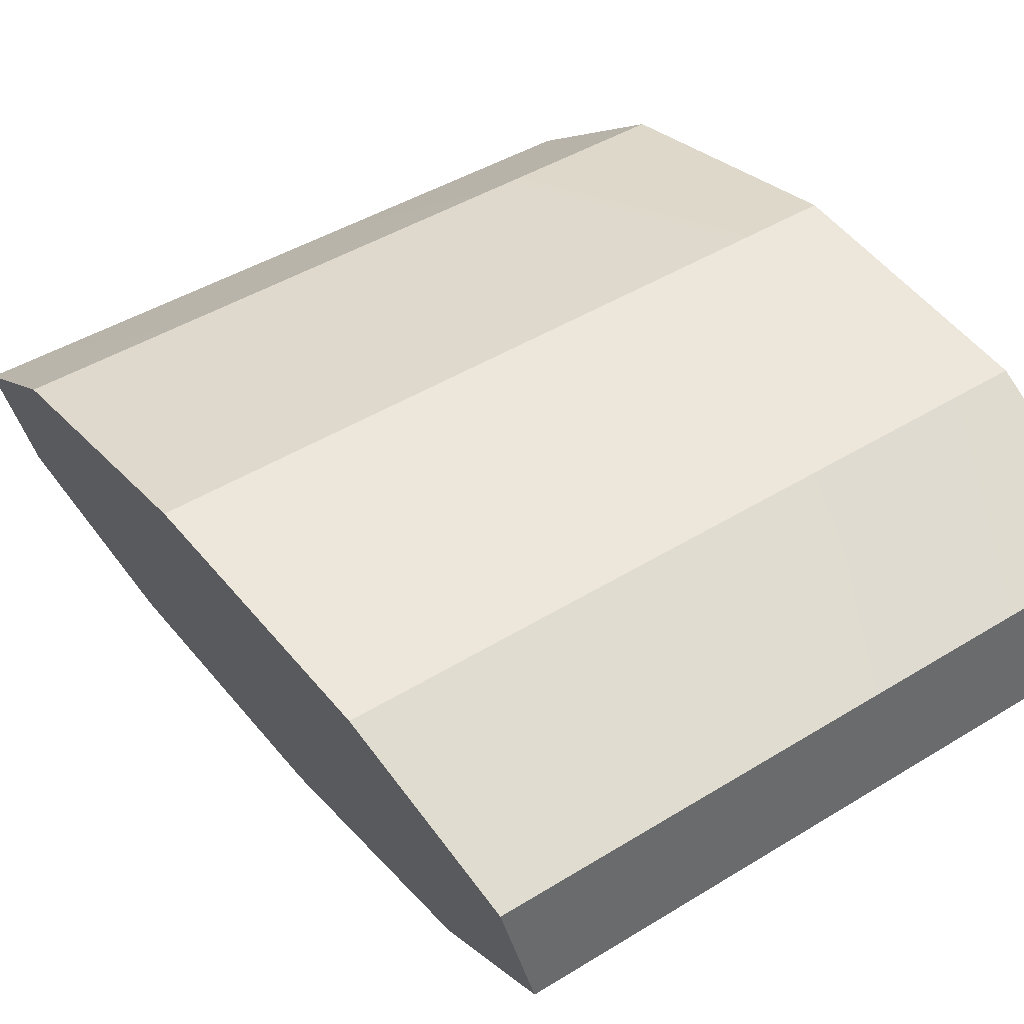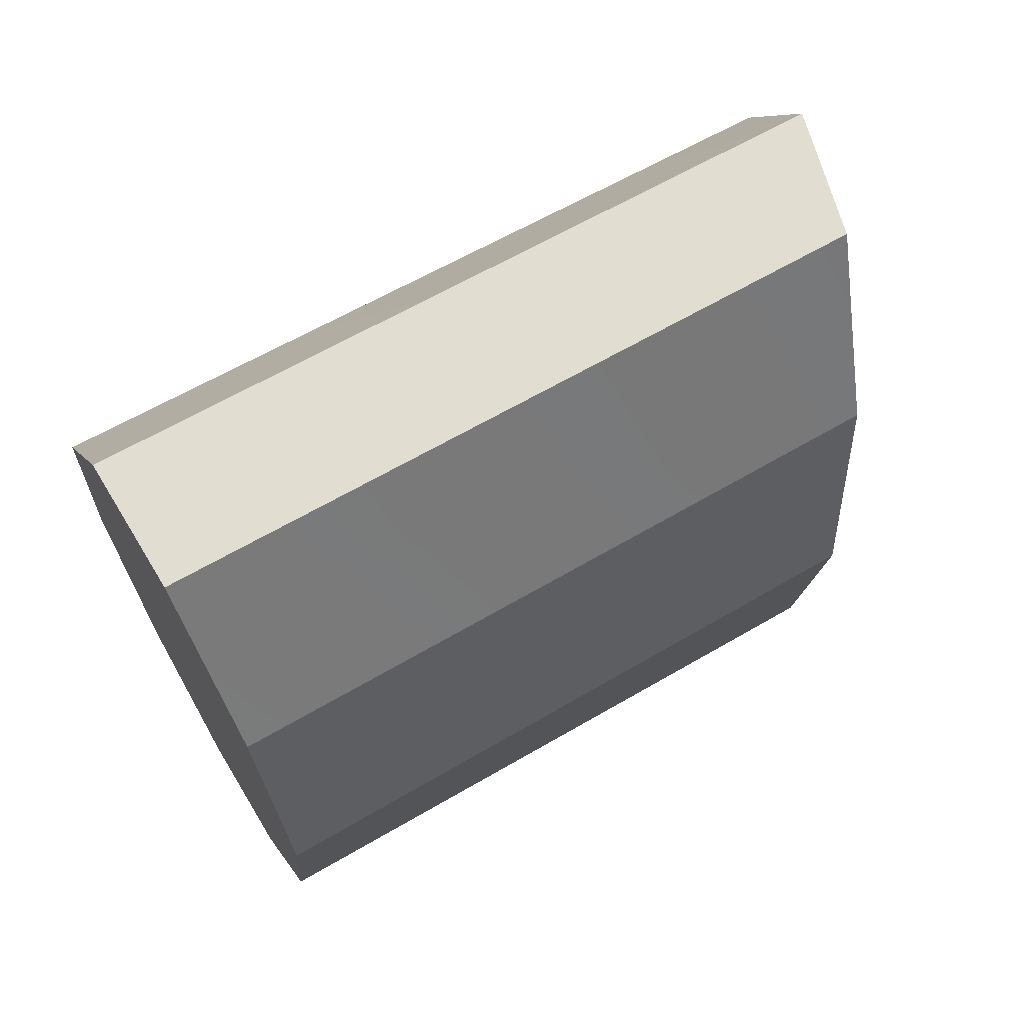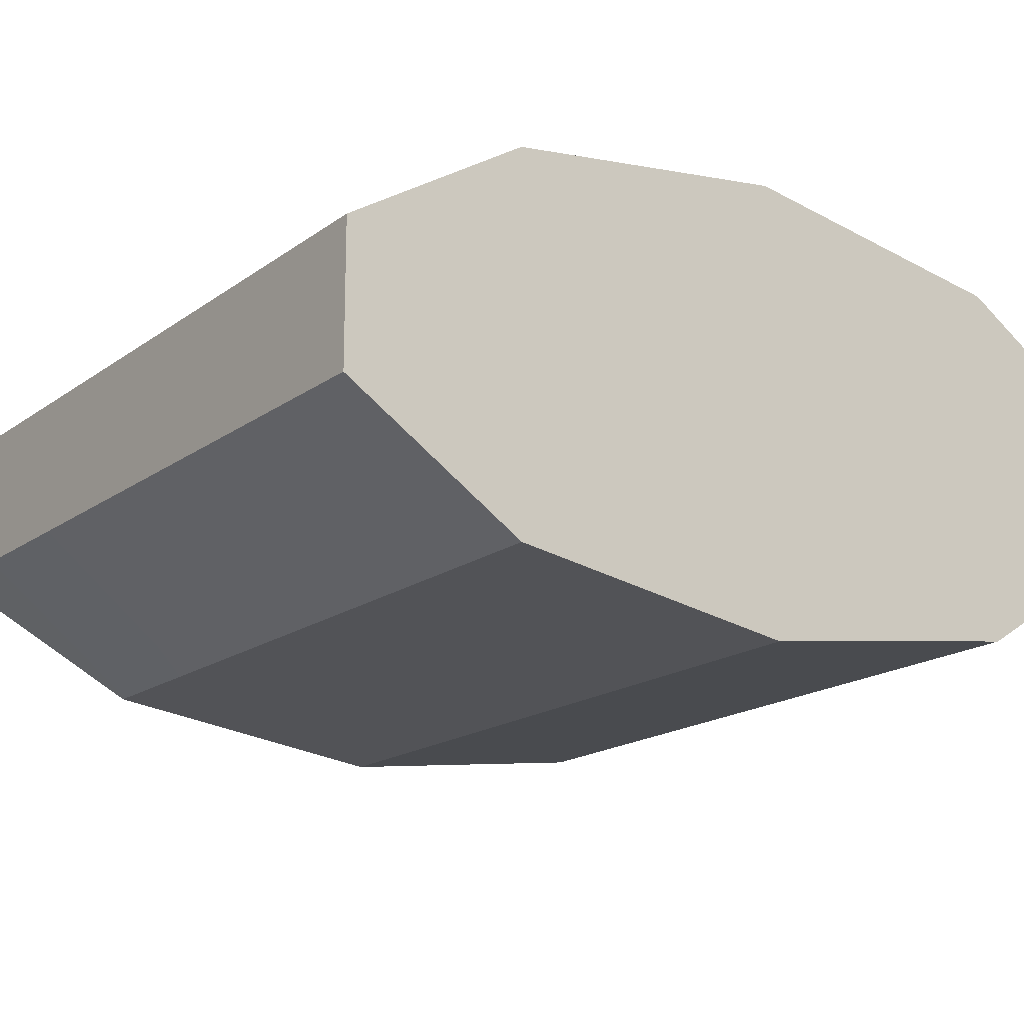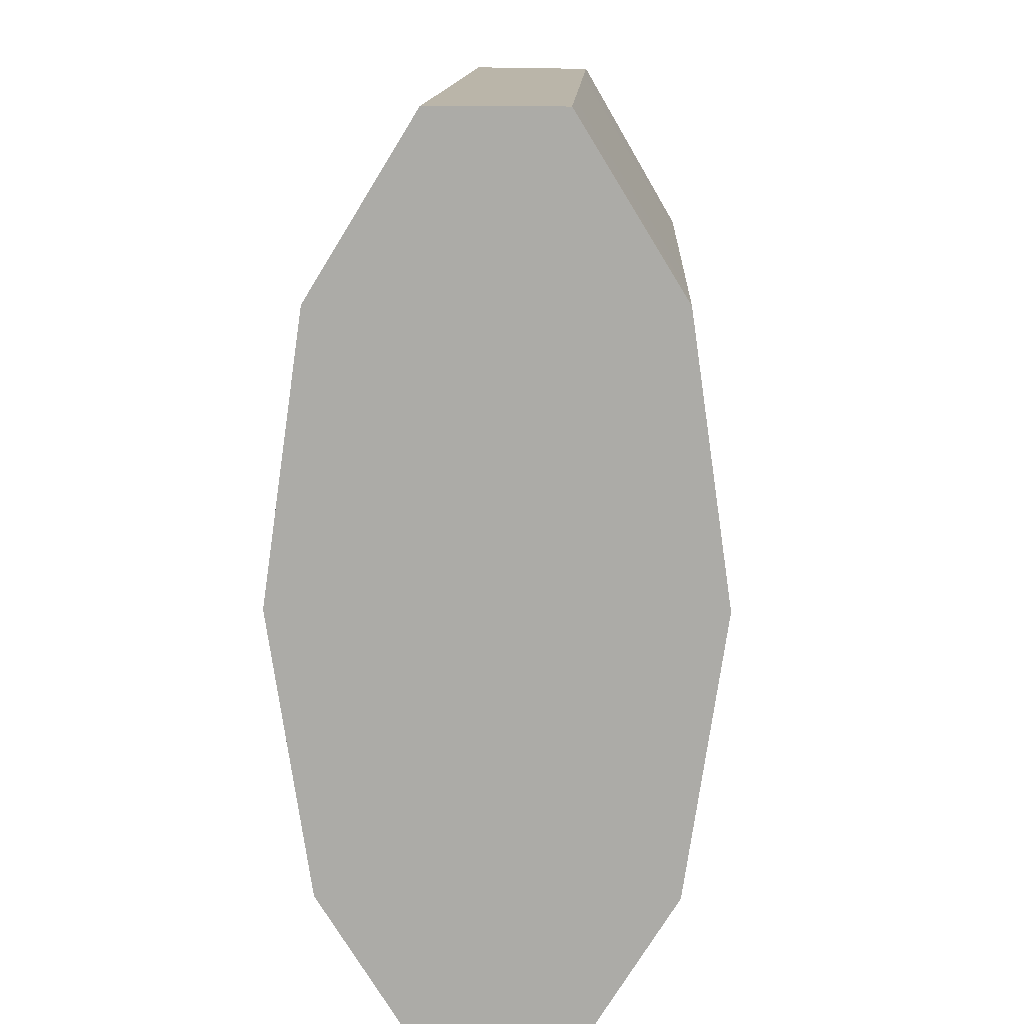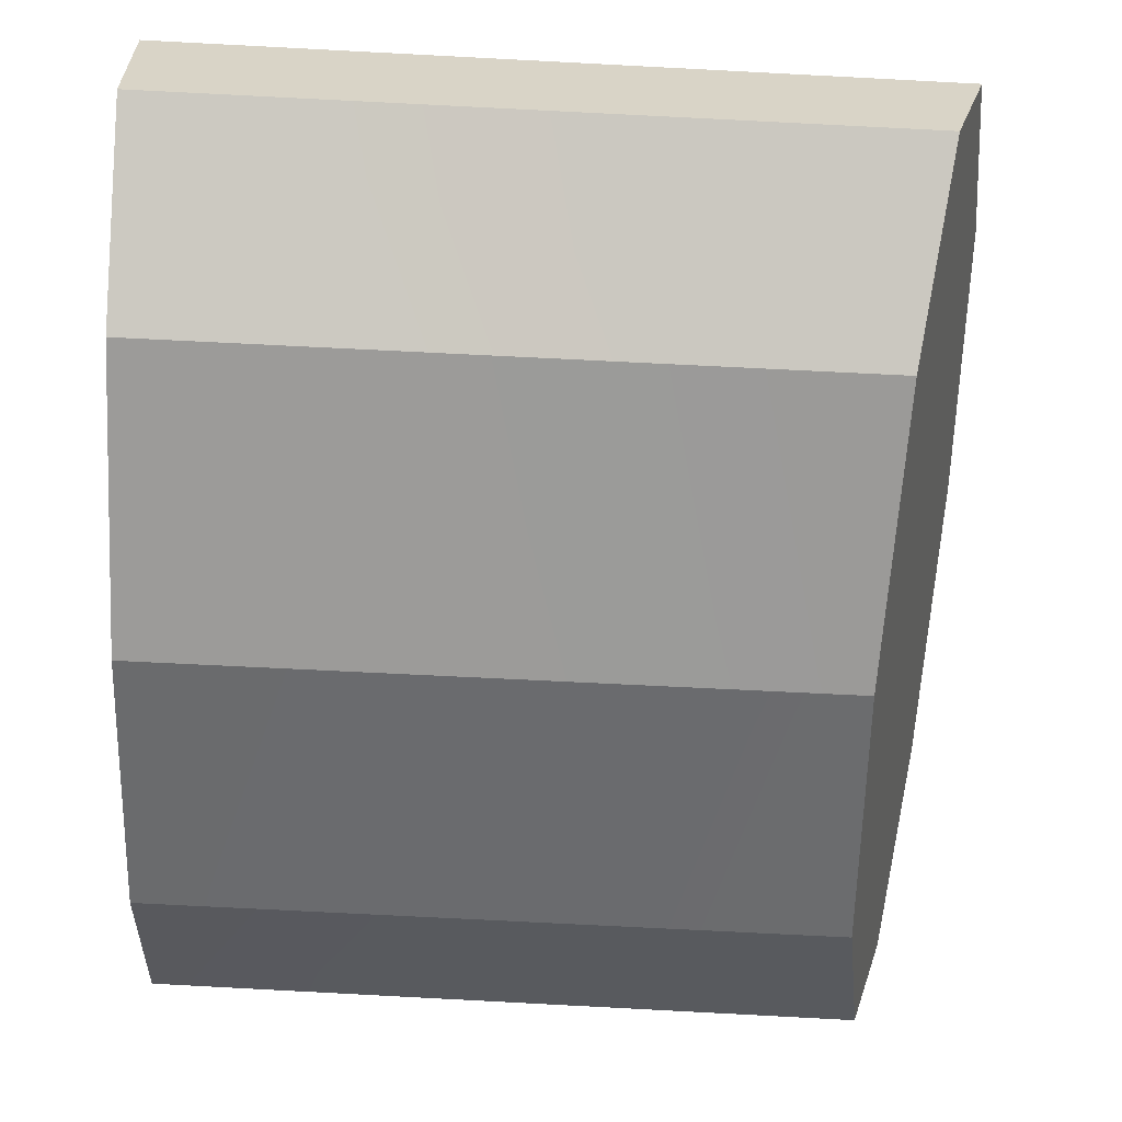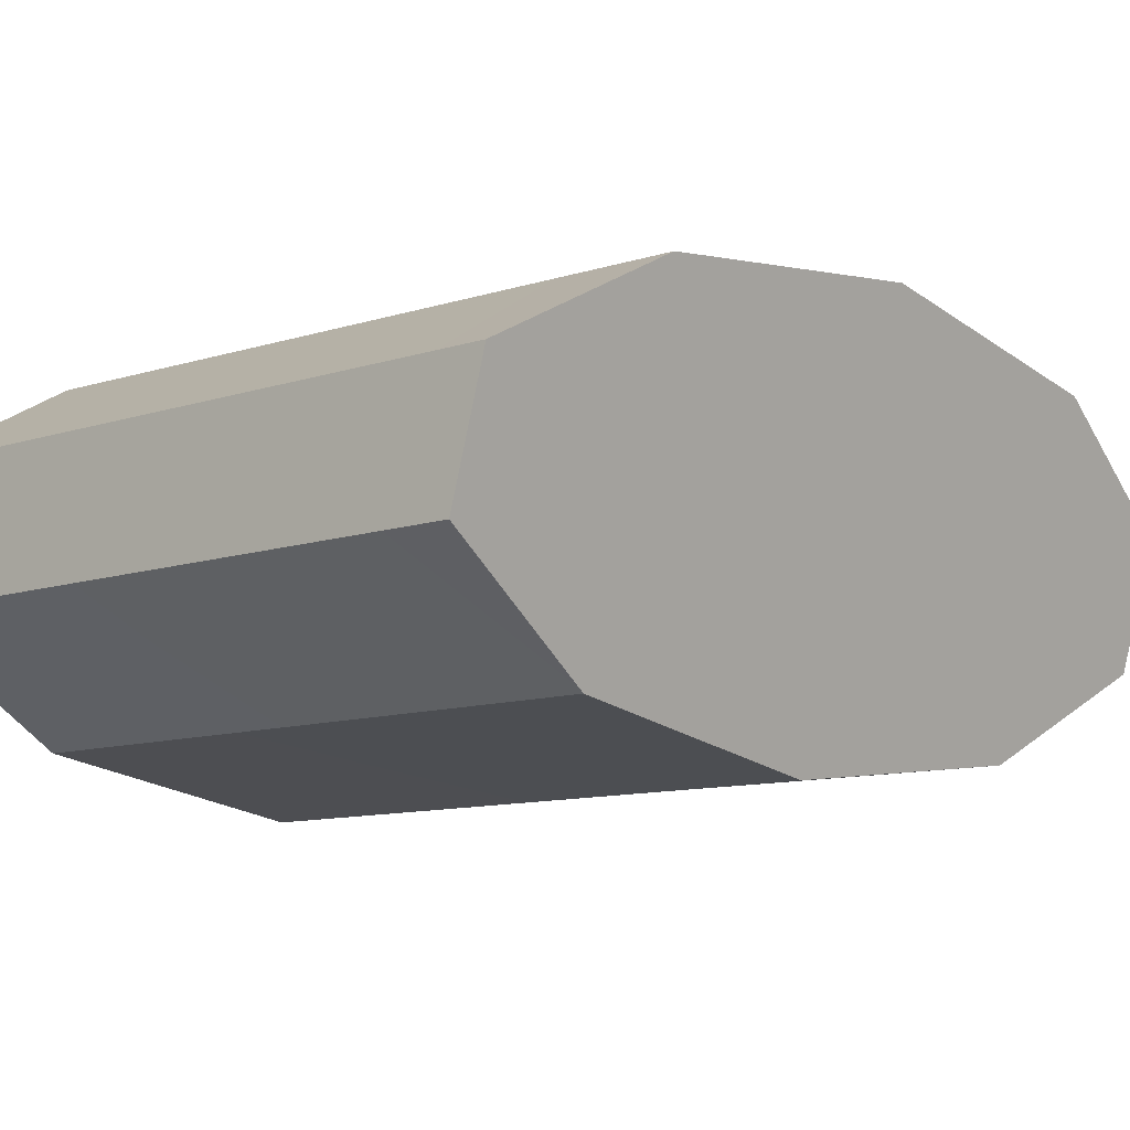
<metadata>
{"format":"obj","ext":"obj","renderer":"f3d","projection":"perspective","resolution":1024,"background":"white","views":[{"elev":40.0,"azim":-36.0,"up":"+Z"},{"elev":68.4,"azim":148.7,"up":"+Y"},{"elev":-16.6,"azim":52.7,"up":"+Z"},{"elev":13.7,"azim":91.1,"up":"+Y"},{"elev":-61.6,"azim":177.6,"up":"+Z"},{"elev":-11.8,"azim":-137.4,"up":"+Z"}]}
</metadata>
<code>
g default
v -5.477 0 8.331
v -4.555 0 8.35
v -5.493 0.3997 8.386
v -4.555 0.3997 8.408
v -5.534 0.6467 8.531
v -4.555 0.6467 8.56
v -5.584 0.6467 8.71
v -4.555 0.6467 8.748
v -5.625 0.3997 8.855
v -4.555 0.3997 8.901
v -5.641 0 8.91
v -4.555 0 8.959
v -5.625 -0.3997 8.855
v -4.555 -0.3997 8.901
v -5.584 -0.6467 8.71
v -4.555 -0.6467 8.748
v -5.534 -0.6467 8.531
v -4.555 -0.6467 8.56
v -5.493 -0.3997 8.386
v -4.555 -0.3997 8.408
g mug1_Physx_23
f 2 1 4
f 4 1 3
f 4 3 6
f 6 3 5
f 6 5 8
f 8 5 7
f 8 7 10
f 10 7 9
f 10 9 12
f 12 9 11
f 11 13 12
f 12 13 14
f 13 15 14
f 14 15 16
f 15 17 16
f 16 17 18
f 17 19 18
f 18 19 20
f 19 1 20
f 20 1 2
f 3 1 5
f 1 19 5
f 19 17 5
f 17 15 5
f 15 13 5
f 13 11 5
f 11 9 5
f 9 7 5
f 4 6 2
f 6 8 2
f 8 10 2
f 10 12 2
f 12 14 2
f 14 16 2
f 16 18 2
f 18 20 2

</code>
